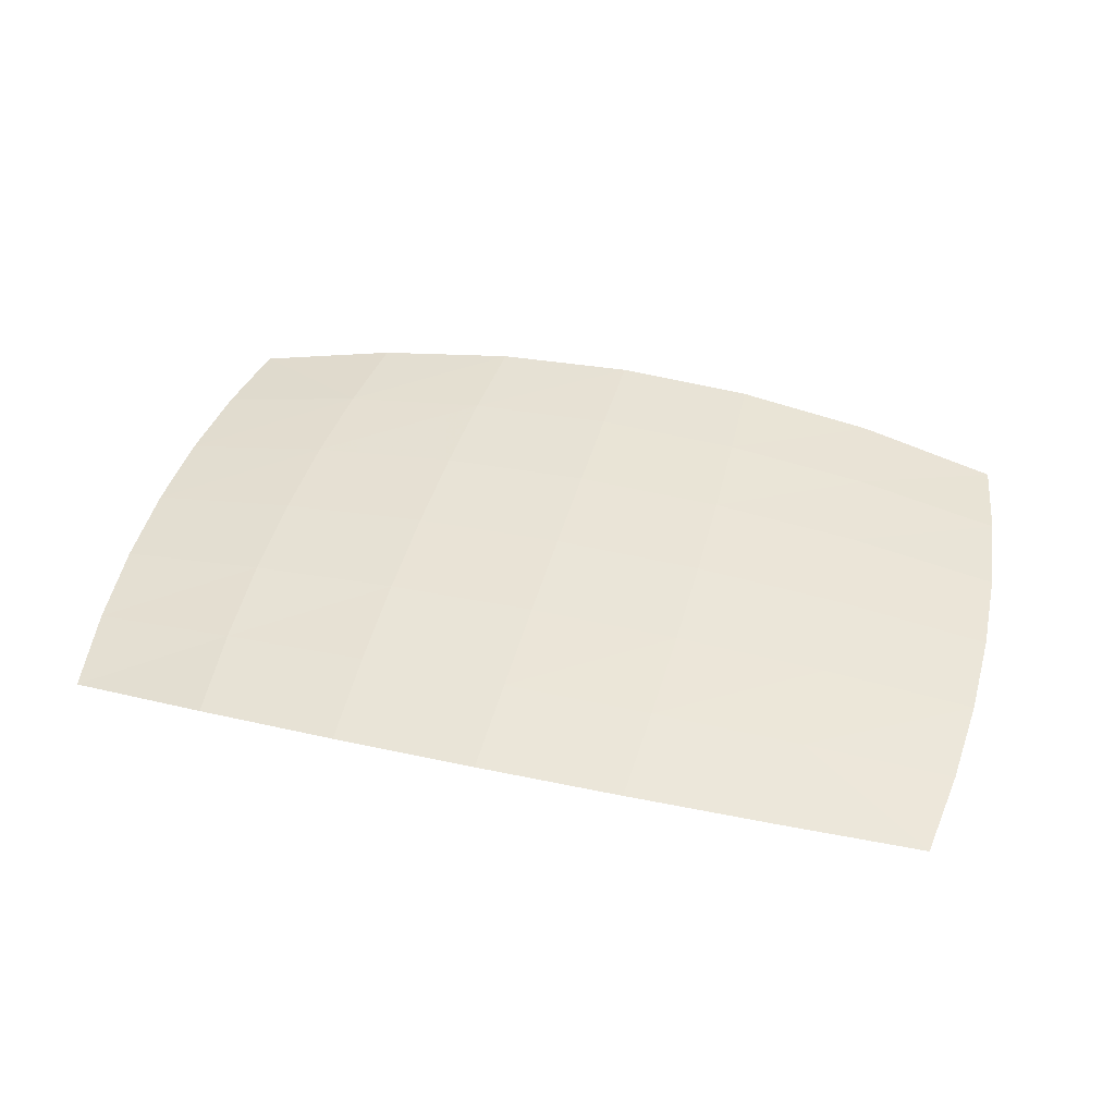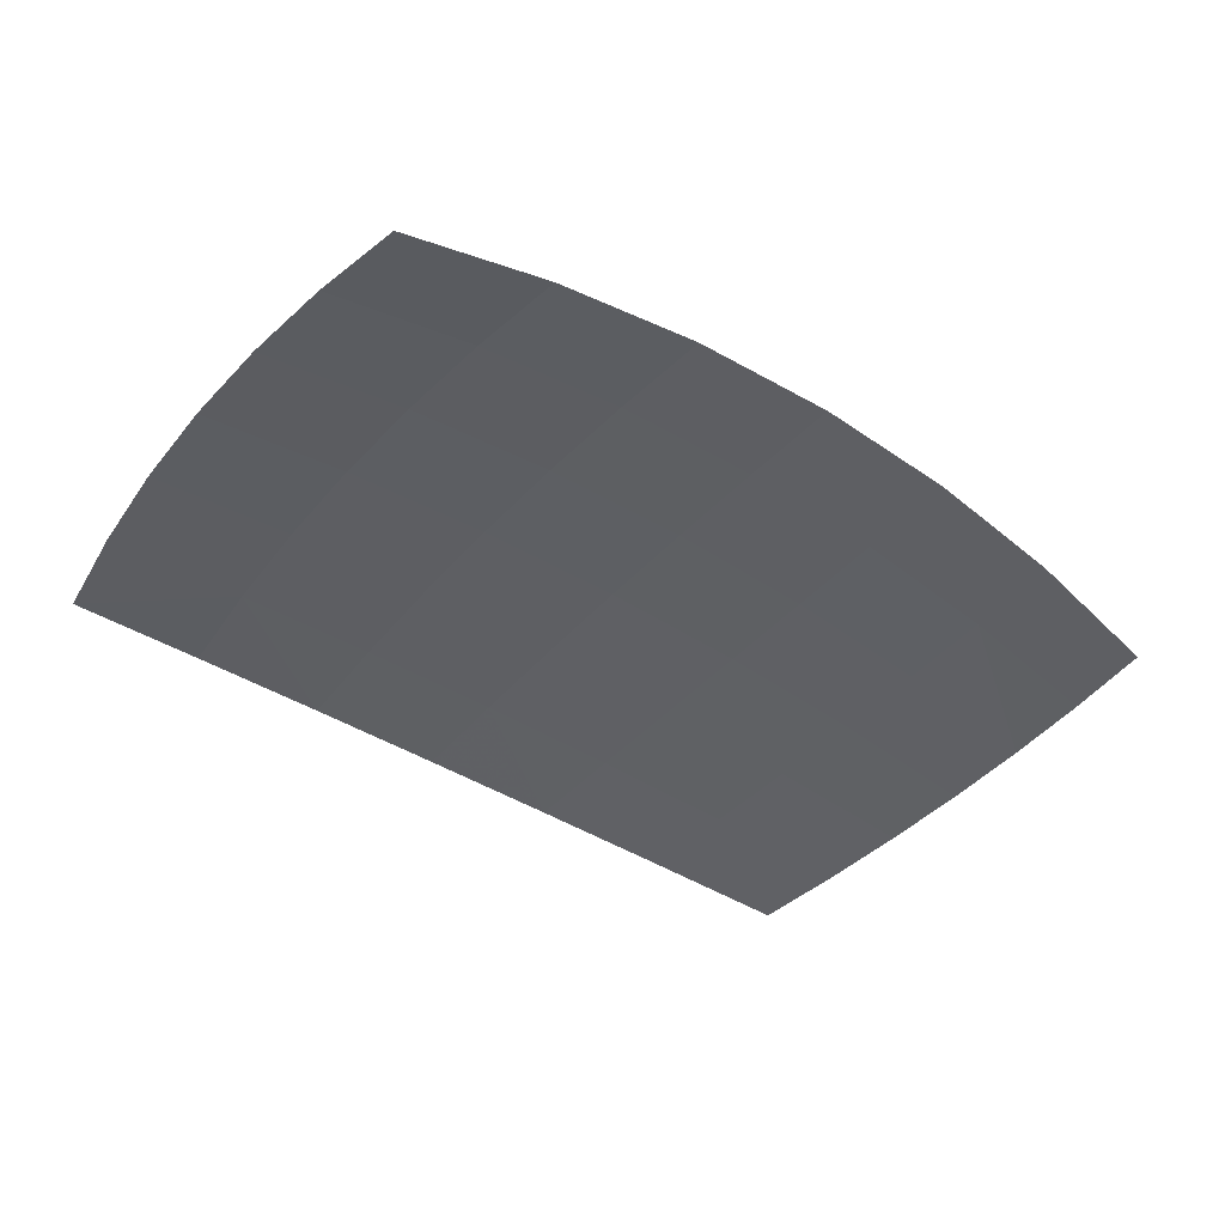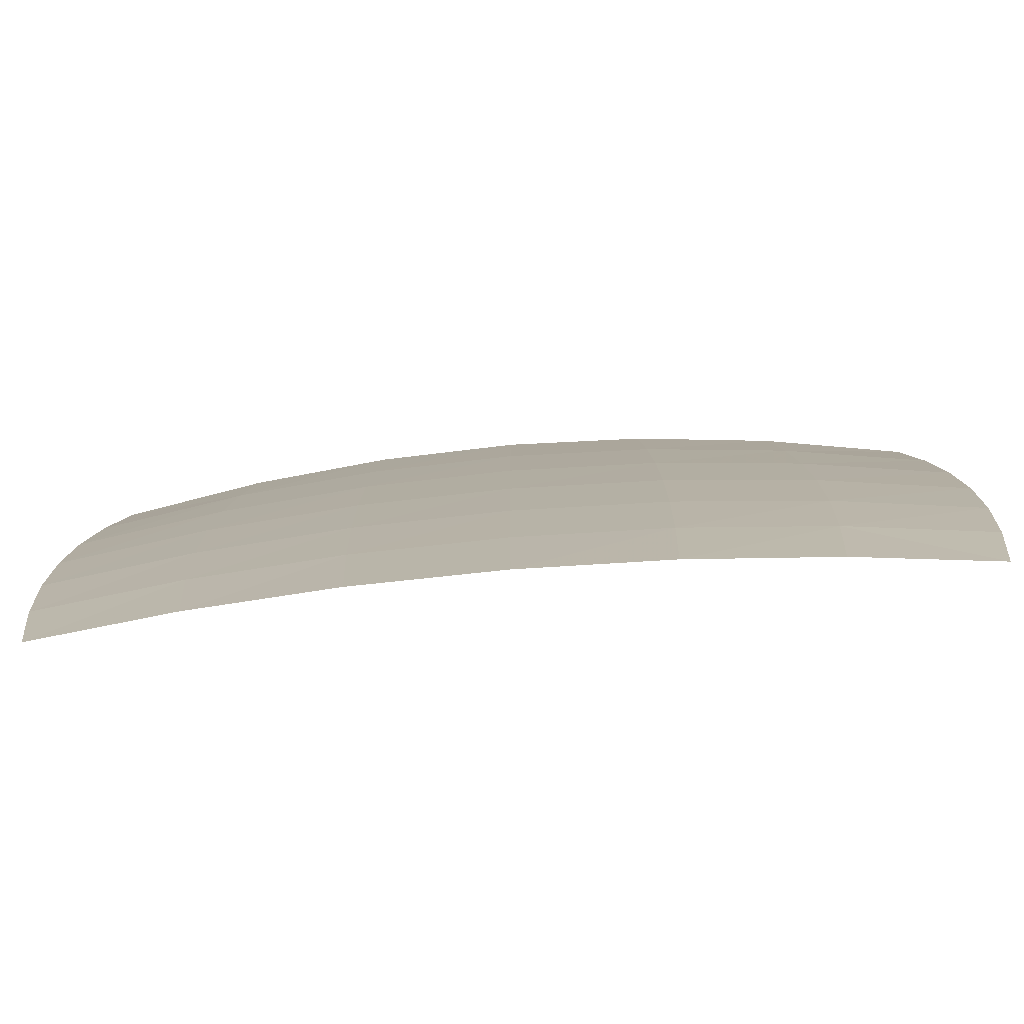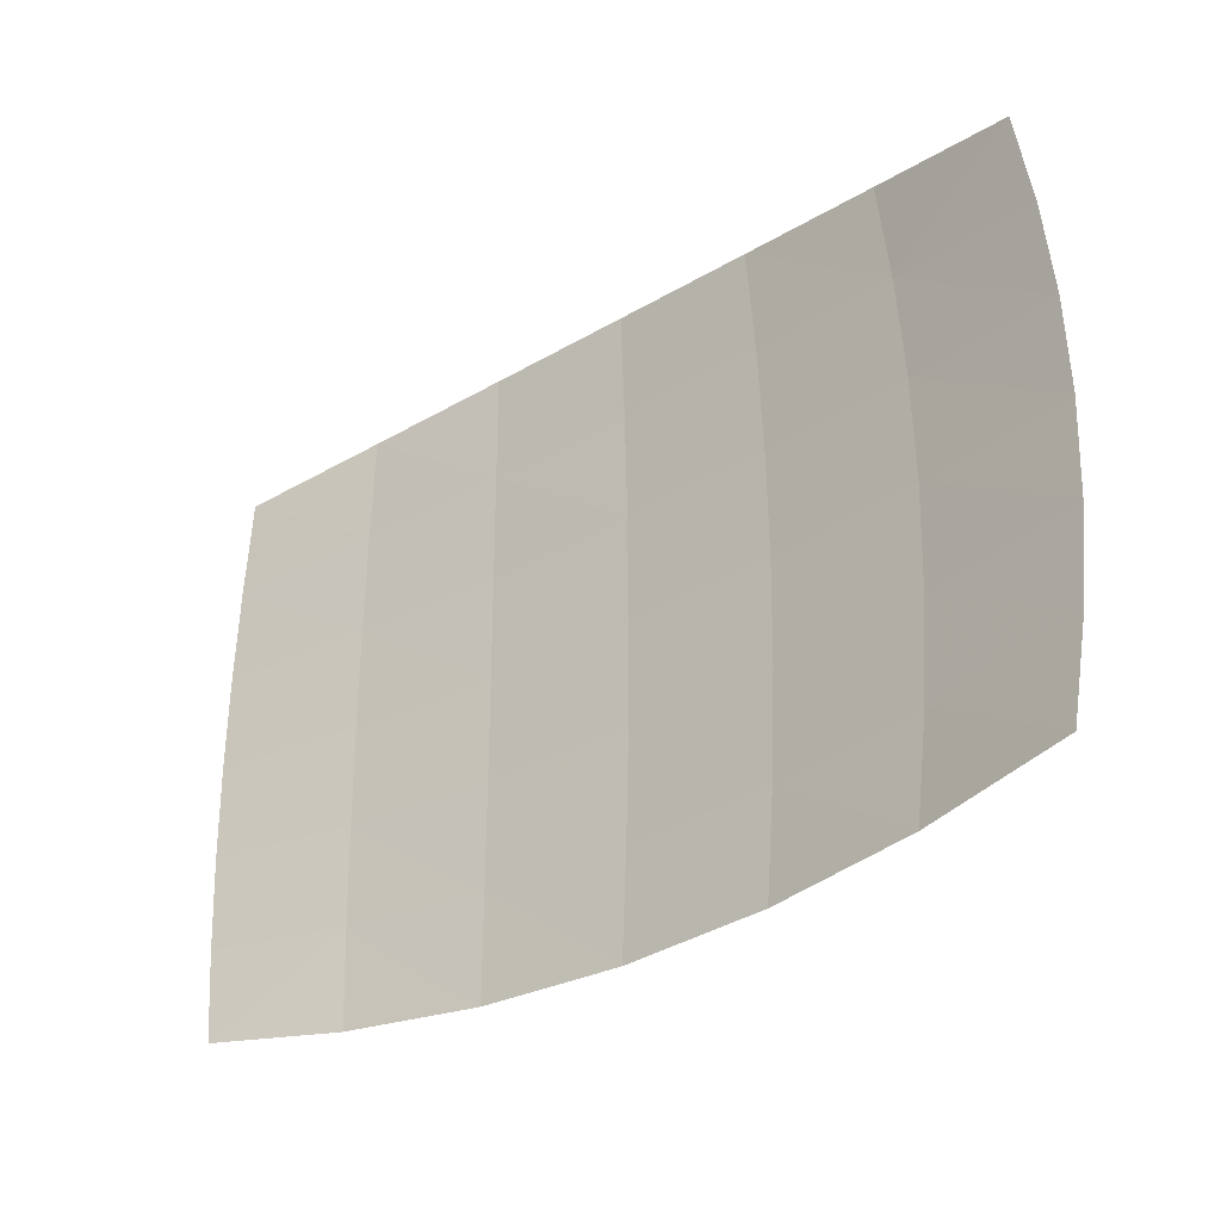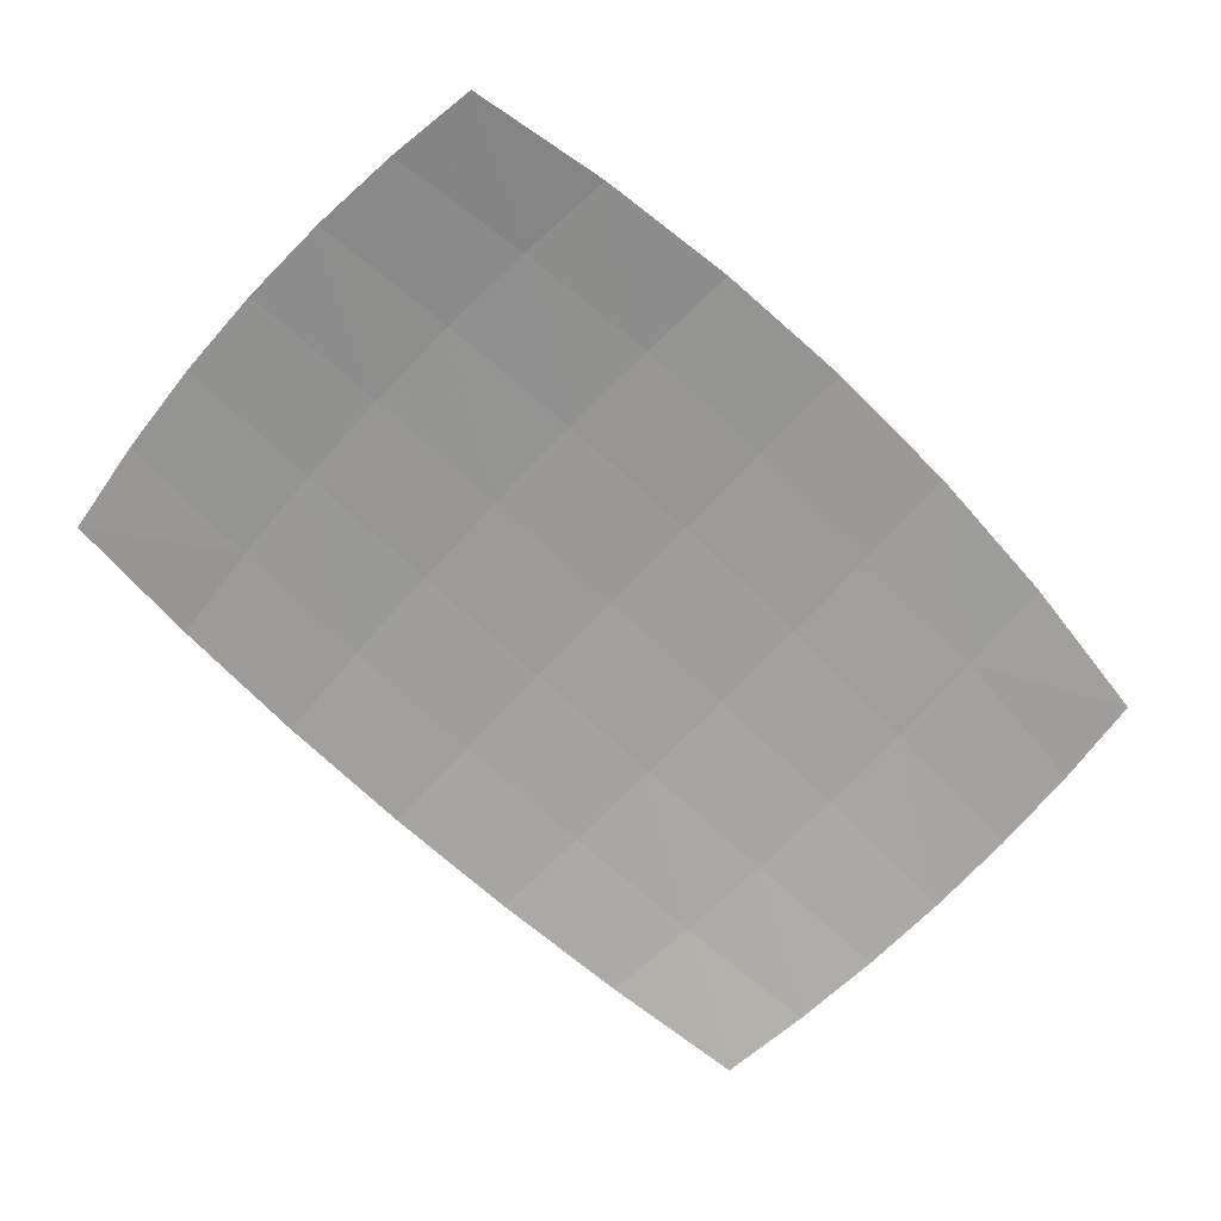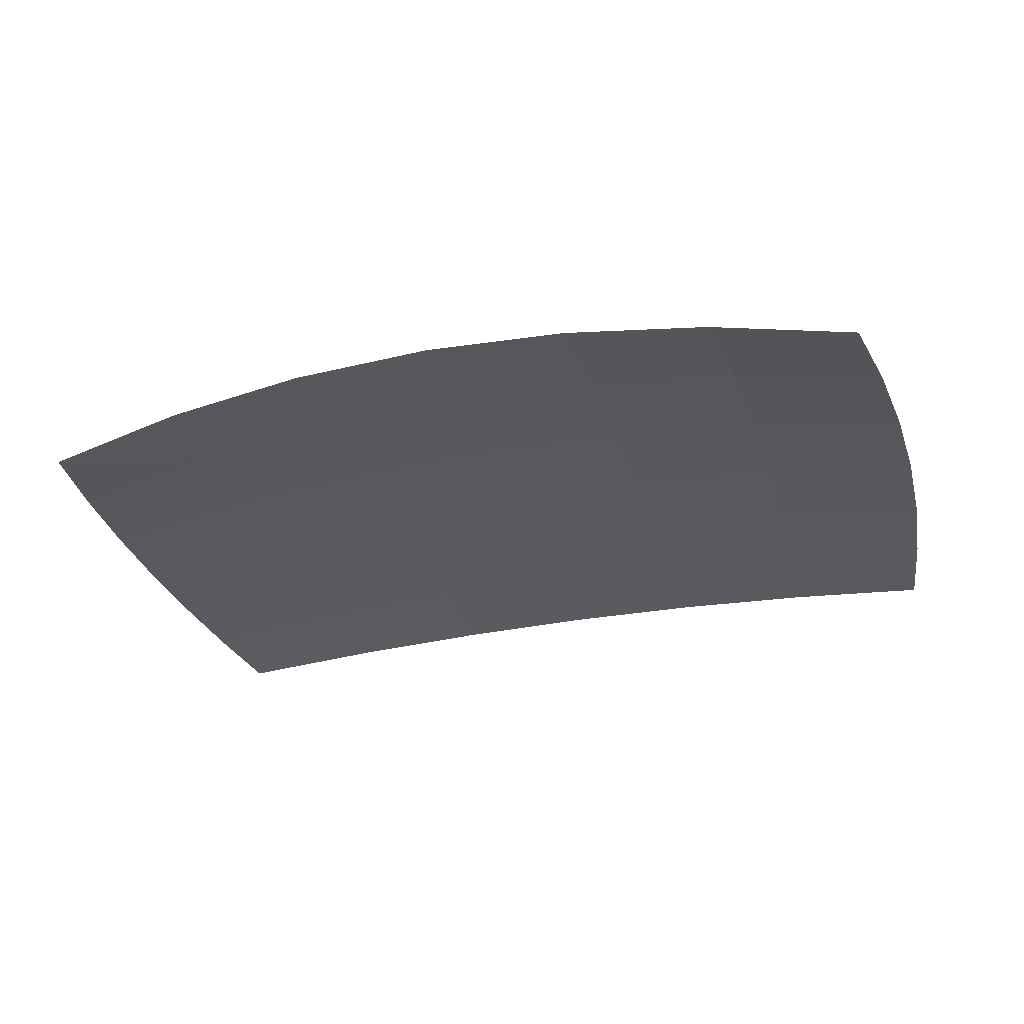
<metadata>
{"format":"obj","ext":"obj","renderer":"f3d","projection":"perspective","resolution":1024,"background":"white","views":[{"elev":43.1,"azim":14.4,"up":"+Z"},{"elev":-42.0,"azim":142.8,"up":"+Z"},{"elev":-78.6,"azim":4.8,"up":"+Y"},{"elev":-31.8,"azim":-140.2,"up":"+Y"},{"elev":-70.4,"azim":-43.2,"up":"+Z"},{"elev":-30.2,"azim":16.1,"up":"+Z"}]}
</metadata>
<code>
g fx_eeg002_sk1_fbx_03
v -1.12 0.7548 0.09971
v -1.679 0.7023 0.02016
v -1.629 1.053 0
v -1.086 1.132 0.07955
v -1.709 0.3511 0.03225
v -0.543 1.179 0.1273
v -1.14 0.3774 0.1118
v -1.719 -1.938e-07 0.03629
v -0.5598 0.7863 0.1474
v -7.751e-07 1.195 0.1432
v -1.146 -9.689e-08 0.1158
v -1.709 -0.3511 0.03225
v -0.5698 0.3932 0.1595
v -7.751e-07 0.7968 0.1633
v 0.543 1.179 0.1273
v -1.14 -0.3774 0.1118
v -1.679 -0.7023 0.02016
v -0.5732 -3.876e-07 0.1636
v -1.066e-06 0.3984 0.1754
v 0.5598 0.7863 0.1474
v 1.086 1.132 0.07955
v -1.119 -0.7548 0.09971
v -1.629 -1.053 0
v -1.086 -1.132 0.07955
v -0.5698 -0.3932 0.1595
v -0.5597 -0.7863 0.1474
v -0.543 -1.179 0.1273
v -1.066e-06 -4.845e-07 0.1795
v 0.5698 0.3932 0.1595
v 1.12 0.7548 0.09971
v 1.629 1.053 3.414e-08
v 1.679 0.7023 0.02016
v 1.14 0.3774 0.1118
v 1.709 0.3511 0.03225
v -7.751e-07 -0.7968 0.1633
v -6.783e-07 -1.195 0.1432
v -1.163e-06 -0.3984 0.1754
v 0.5732 -3.876e-07 0.1636
v 1.146 -3.876e-07 0.1158
v 1.719 -1.938e-07 0.03629
v 0.5698 -0.3932 0.1595
v 0.5597 -0.7863 0.1474
v 0.543 -1.179 0.1273
v 1.14 -0.3774 0.1118
v 1.709 -0.3511 0.03225
v 1.119 -0.7548 0.09971
v 1.086 -1.132 0.07955
v 1.679 -0.7023 0.02016
v 1.629 -1.053 0
g fx_eeg002_sk1_fbx_03_0
f 3 2 1
f 4 3 1
f 1 2 5
f 6 4 1
f 7 1 5
f 7 5 8
f 9 6 1
f 9 1 7
f 10 6 9
f 11 7 8
f 11 8 12
f 13 9 7
f 13 7 11
f 14 10 9
f 14 9 13
f 15 10 14
f 16 11 12
f 16 12 17
f 18 13 11
f 18 11 16
f 19 14 13
f 19 13 18
f 20 15 14
f 20 14 19
f 21 15 20
f 22 16 17
f 22 17 23
f 24 22 23
f 25 18 16
f 25 16 22
f 26 22 24
f 26 25 22
f 27 26 24
f 28 19 18
f 28 18 25
f 29 20 19
f 29 19 28
f 30 21 20
f 30 20 29
f 31 21 30
f 32 31 30
f 32 30 33
f 33 30 29
f 34 32 33
f 35 26 27
f 36 35 27
f 37 25 26
f 37 28 25
f 35 37 26
f 38 29 28
f 33 29 38
f 38 28 37
f 34 33 39
f 39 33 38
f 40 34 39
f 41 38 37
f 41 37 35
f 39 38 41
f 42 35 36
f 42 41 35
f 43 42 36
f 40 39 44
f 44 39 41
f 44 41 42
f 45 40 44
f 46 42 43
f 46 44 42
f 45 44 46
f 47 46 43
f 48 45 46
f 47 49 46
f 49 48 46

</code>
